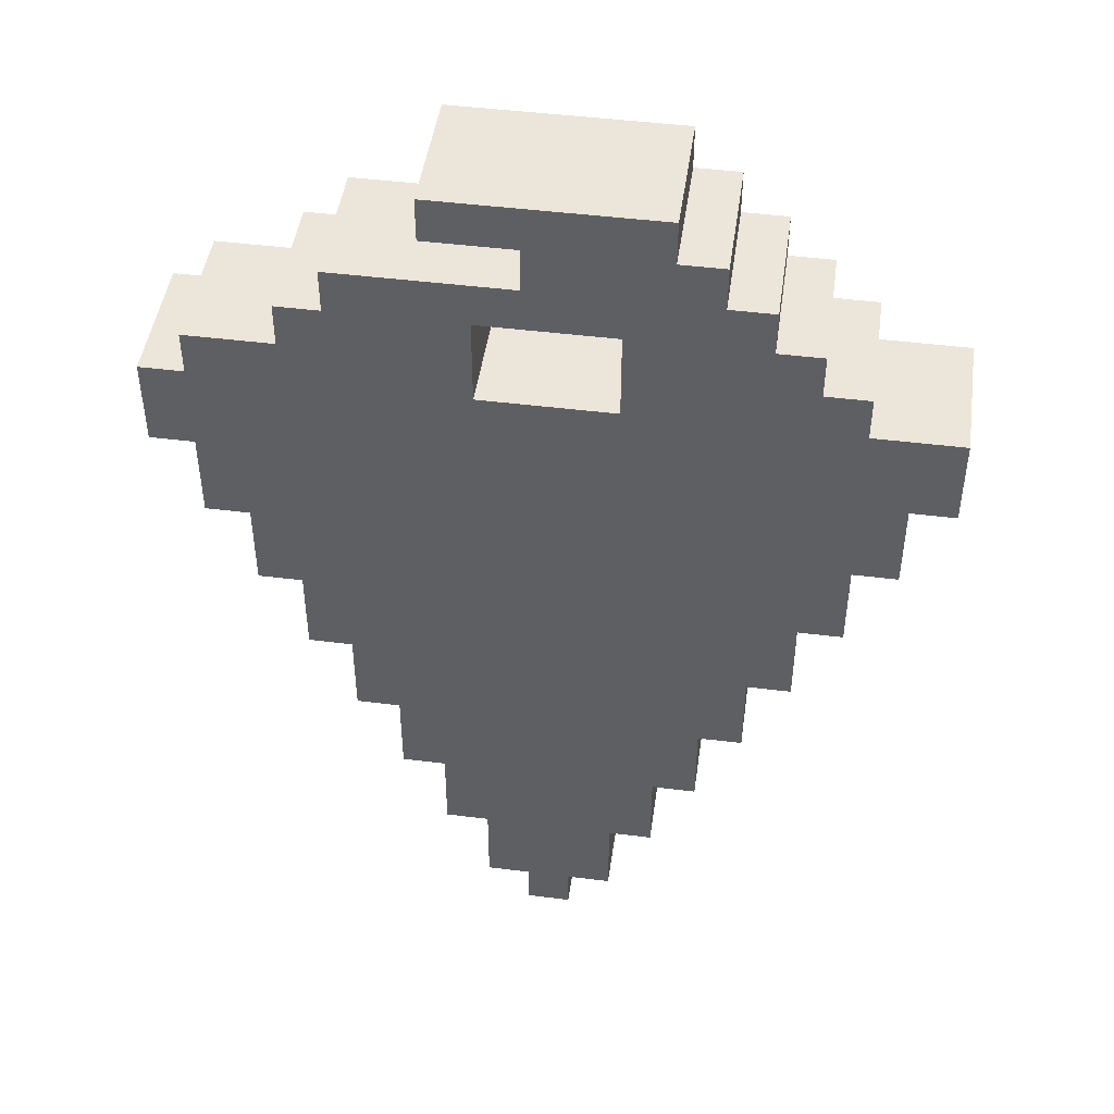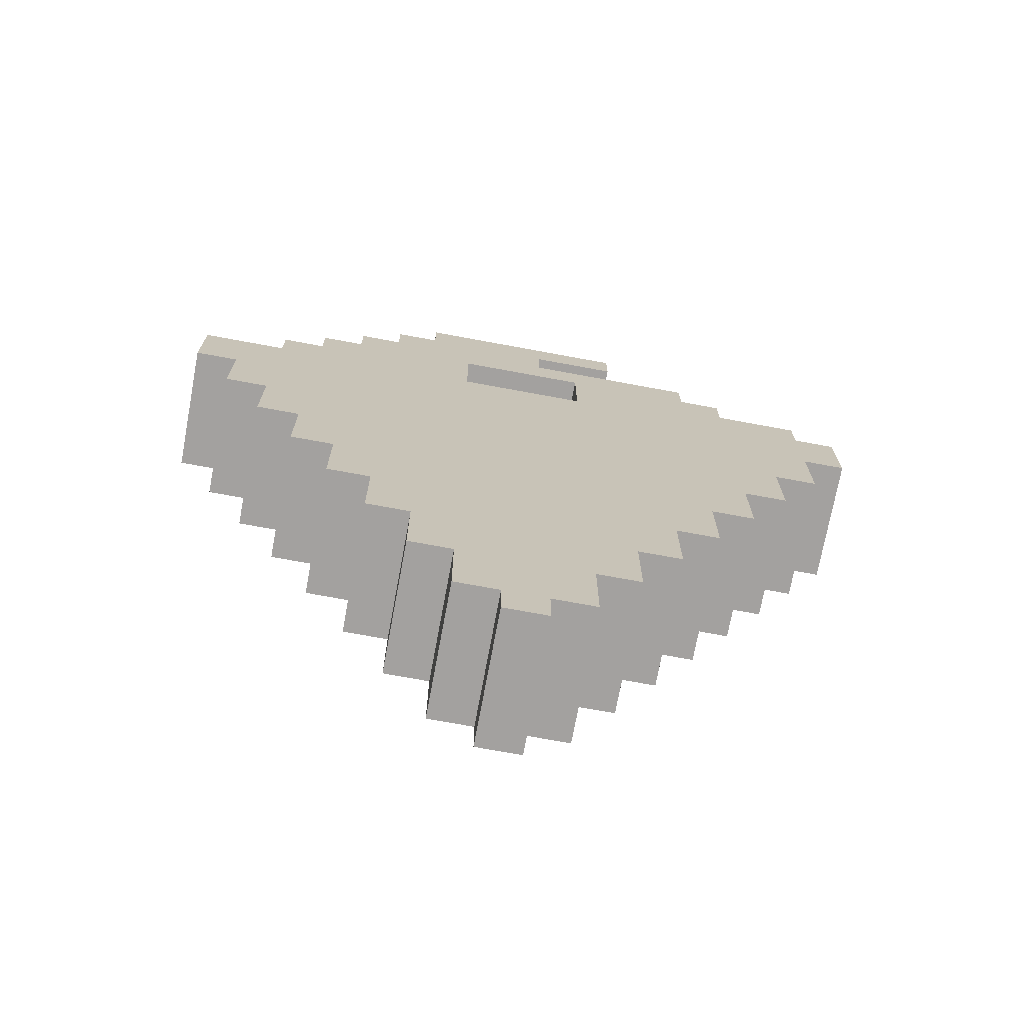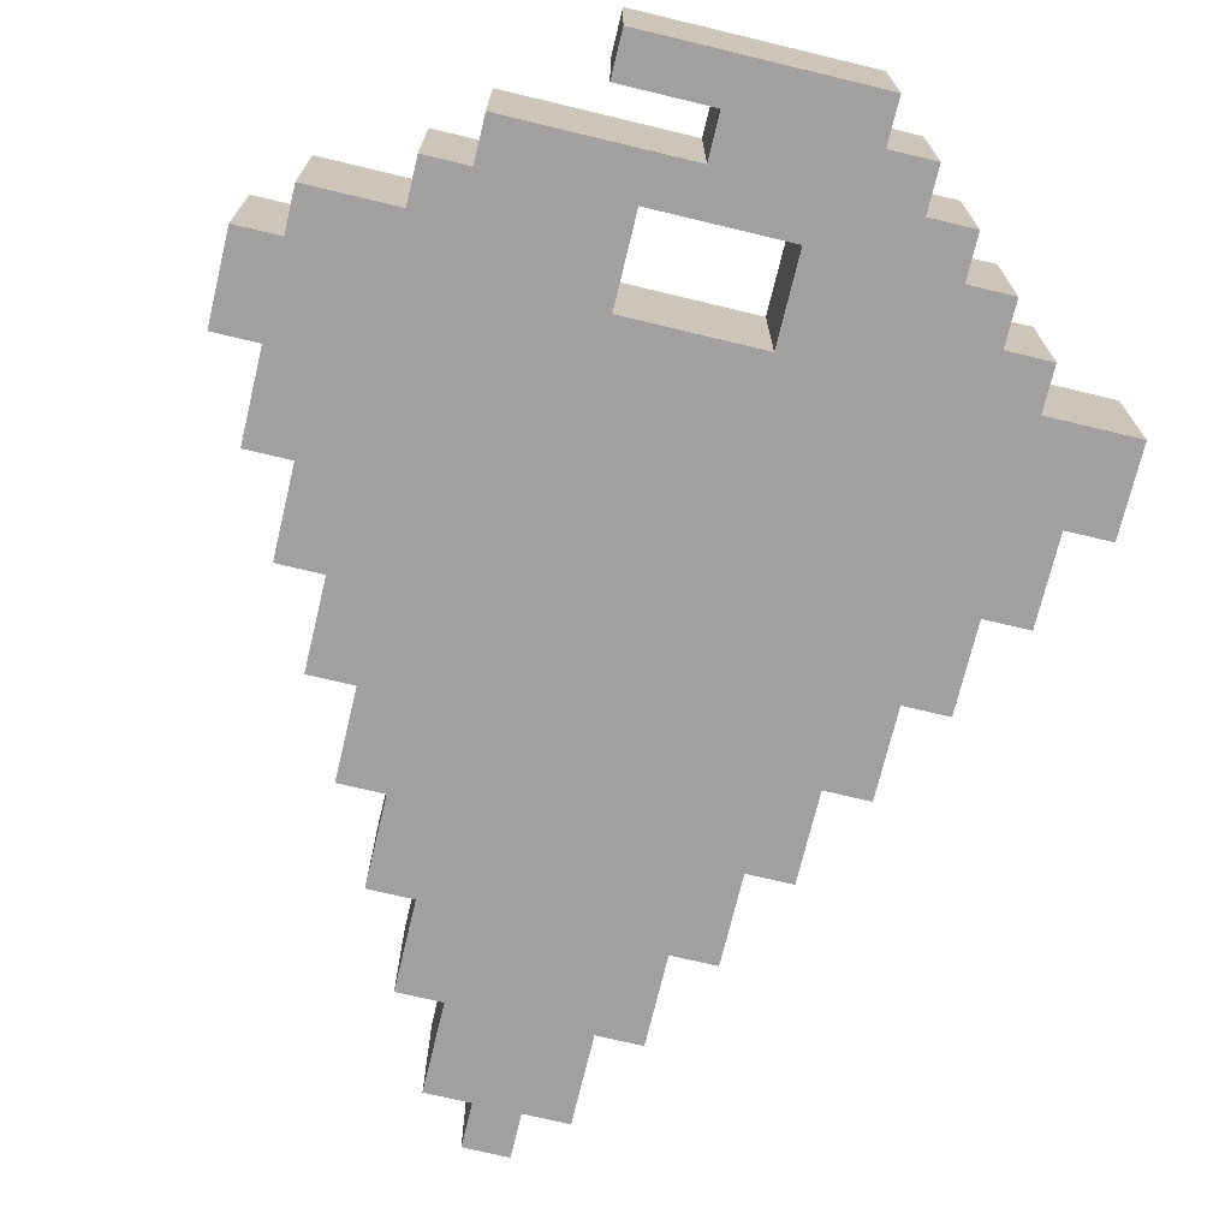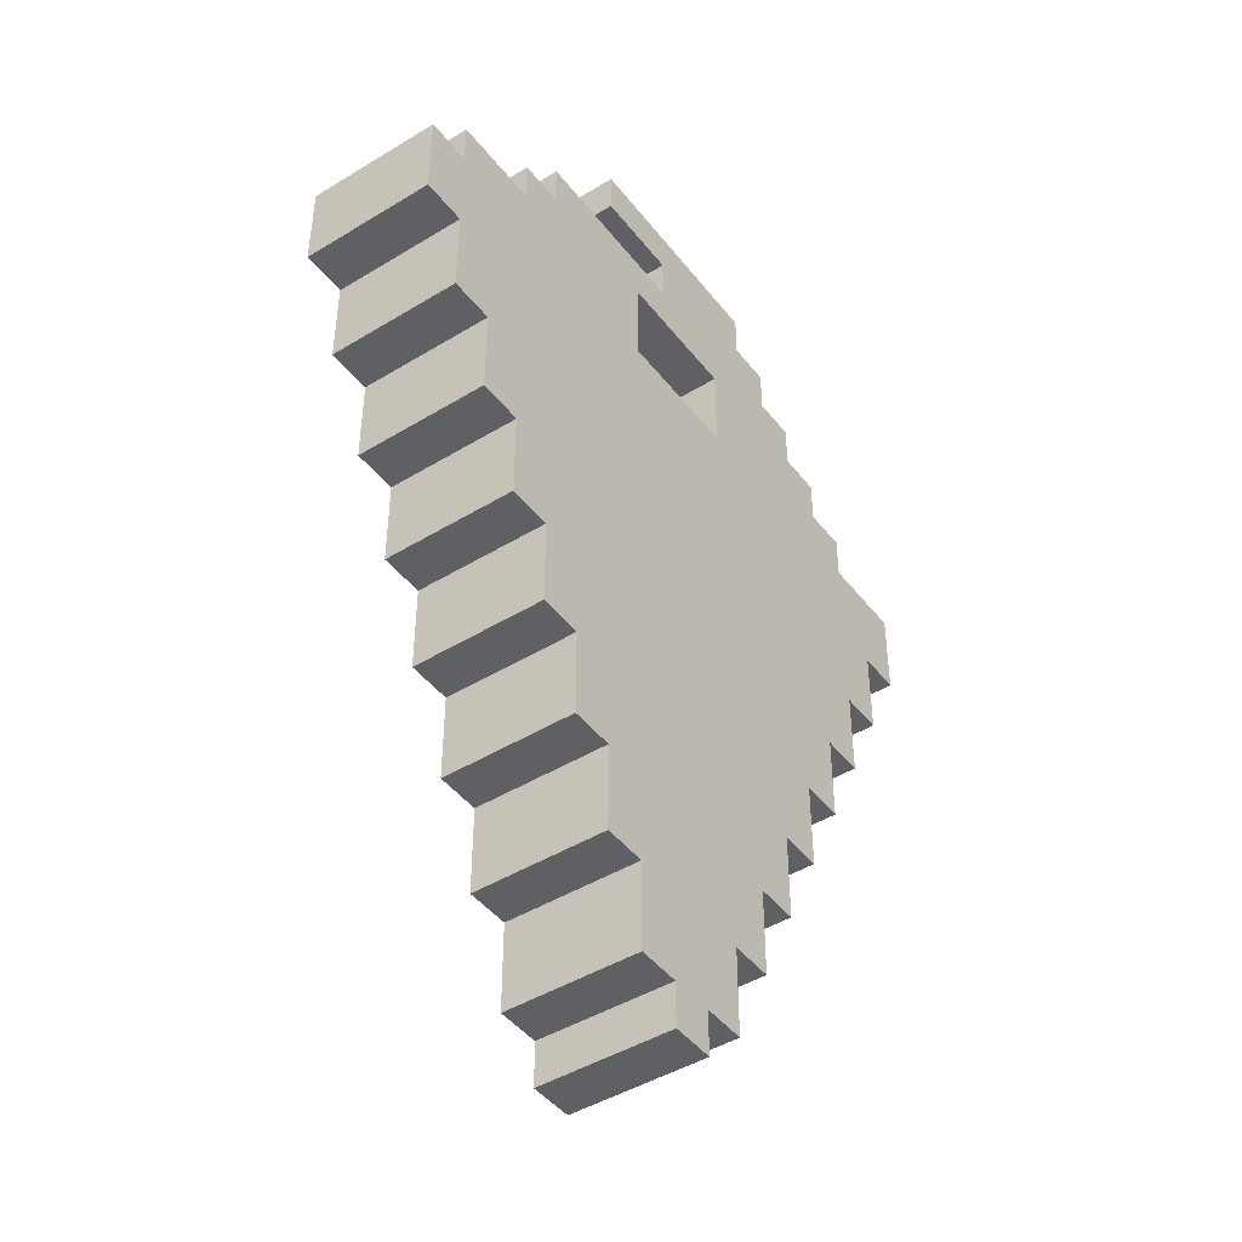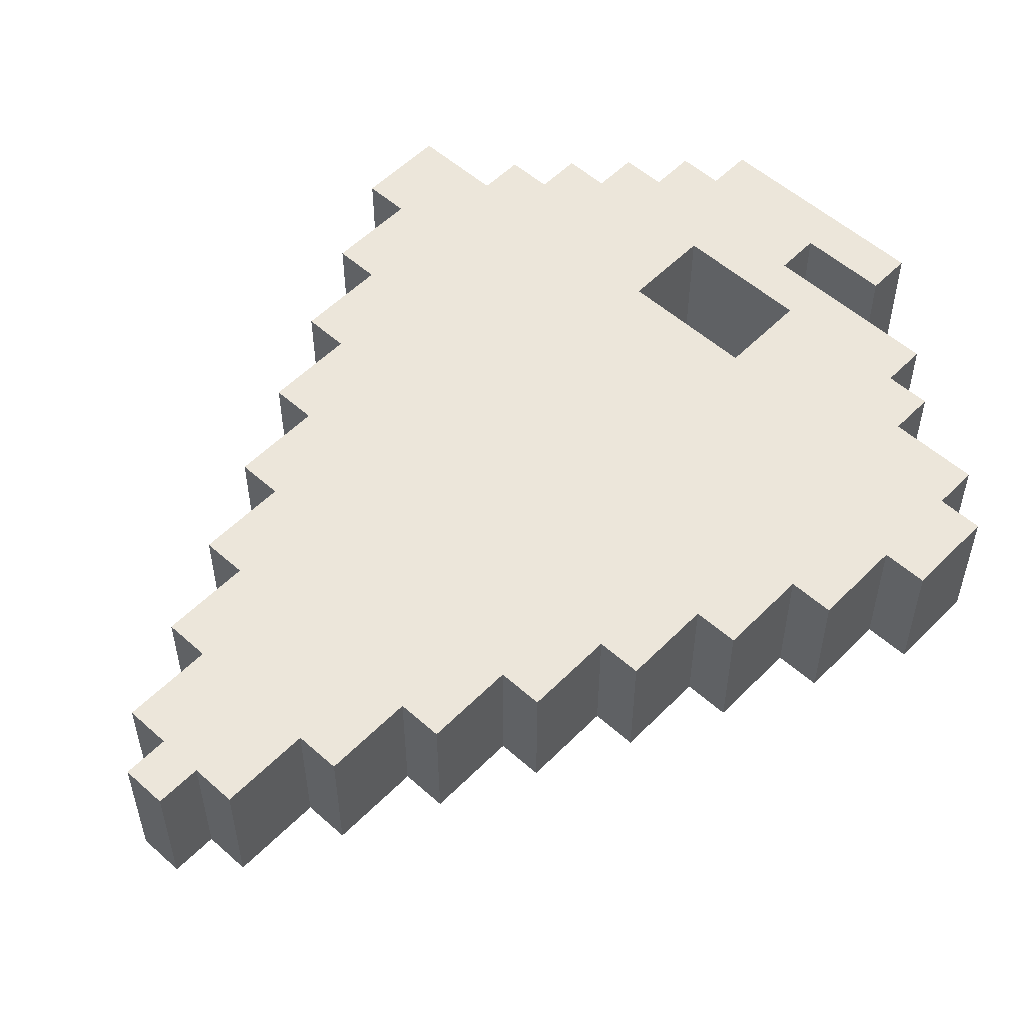
<metadata>
{"format":"obj","ext":"obj","renderer":"f3d","projection":"perspective","resolution":1024,"background":"white","views":[{"elev":46.7,"azim":-171.9,"up":"+Y"},{"elev":-72.3,"azim":-10.5,"up":"+Y"},{"elev":-71.8,"azim":166.5,"up":"+Z"},{"elev":-45.0,"azim":125.3,"up":"+Y"},{"elev":54.3,"azim":43.3,"up":"+Z"}]}
</metadata>
<code>
g wallbreaker2
v -8 15 1.5
v -8 15 -1.5
v -8 16 1.5
v -8 16 -1.5
v -8 17 1.5
v -8 17 -1.5
v -7 13 1.5
v -7 13 -1.5
v -7 14 1.5
v -7 14 -1.5
v -7 15 1.5
v -7 15 -1.5
v -6 11 1.5
v -6 11 -1.5
v -6 12 1.5
v -6 12 -1.5
v -6 13 1.5
v -6 13 -1.5
v -6 17 1.5
v -6 17 -1.5
v -6 18 1.5
v -6 18 -1.5
v -5 9 1.5
v -5 9 -1.5
v -5 11 1.5
v -5 11 -1.5
v -5 18 1.5
v -5 18 -1.5
v -5 19 1.5
v -5 19 -1.5
v -4 7 1.5
v -4 7 -1.5
v -4 8 1.5
v -4 8 -1.5
v -4 9 1.5
v -4 9 -1.5
v -4 19 1.5
v -4 19 -1.5
v -4 20 1.5
v -4 20 -1.5
v -3 5 1.5
v -3 5 -1.5
v -3 6 1.5
v -3 6 -1.5
v -3 7 1.5
v -3 7 -1.5
v -3 20 1.5
v -3 20 -1.5
v -3 21 1.5
v -3 21 -1.5
v -2 3 1.5
v -2 3 -1.5
v -2 5 1.5
v -2 5 -1.5
v -2 21 1.5
v -2 21 -1.5
v -2 22 1.5
v -2 22 -1.5
v -1 1 1.5
v -1 1 -1.5
v -1 2 1.5
v -1 2 -1.5
v -1 3 1.5
v -1 3 -1.5
v 0 0 1.5
v 0 0 -1.5
v 0 1 1.5
v 0 1 -1.5
v 2 17 1.5
v 2 17 -1.5
v 2 19 1.5
v 2 19 -1.5
v -1 17 1.5
v -1 17 -1.5
v -1 19 1.5
v -1 19 -1.5
v 1 0 1.5
v 1 0 -1.5
v 1 1 1.5
v 1 1 -1.5
v 1 20 1.5
v 1 20 -1.5
v 1 21 1.5
v 1 21 -1.5
v 2 1 1.5
v 2 1 -1.5
v 2 3 1.5
v 2 3 -1.5
v 3 3 1.5
v 3 3 -1.5
v 3 4 1.5
v 3 4 -1.5
v 3 5 1.5
v 3 5 -1.5
v 3 21 1.5
v 3 21 -1.5
v 3 22 1.5
v 3 22 -1.5
v 4 5 1.5
v 4 5 -1.5
v 4 6 1.5
v 4 6 -1.5
v 4 7 1.5
v 4 7 -1.5
v 5 7 1.5
v 5 7 -1.5
v 5 9 1.5
v 5 9 -1.5
v 5 19 1.5
v 5 19 -1.5
v 5 20 1.5
v 5 20 -1.5
v 6 9 1.5
v 6 9 -1.5
v 6 10 1.5
v 6 10 -1.5
v 6 11 1.5
v 6 11 -1.5
v 6 18 1.5
v 6 18 -1.5
v 6 19 1.5
v 6 19 -1.5
v 7 11 1.5
v 7 11 -1.5
v 7 12 1.5
v 7 12 -1.5
v 7 13 1.5
v 7 13 -1.5
v 8 13 1.5
v 8 13 -1.5
v 8 14 1.5
v 8 14 -1.5
v 8 15 1.5
v 8 15 -1.5
v 8 17 1.5
v 8 17 -1.5
v 8 18 1.5
v 8 18 -1.5
v 9 15 1.5
v 9 15 -1.5
v 9 16 1.5
v 9 16 -1.5
v 9 17 1.5
v 9 17 -1.5
v -8 15 1.5
v -8 16 1.5
v -8 17 1.5
v -7 13 1.5
v -7 14 1.5
v -7 15 1.5
v -6 11 1.5
v -6 12 1.5
v -6 13 1.5
v -6 17 1.5
v -6 18 1.5
v -5 9 1.5
v -5 11 1.5
v -5 18 1.5
v -5 19 1.5
v -4 7 1.5
v -4 8 1.5
v -4 9 1.5
v -4 19 1.5
v -4 20 1.5
v -3 5 1.5
v -3 6 1.5
v -3 7 1.5
v -3 10 1.5
v -3 11 1.5
v -3 12 1.5
v -3 13 1.5
v -3 14 1.5
v -3 15 1.5
v -3 20 1.5
v -3 21 1.5
v -2 3 1.5
v -2 5 1.5
v -2 7 1.5
v -2 8 1.5
v -2 9 1.5
v -2 21 1.5
v -2 22 1.5
v -1 1 1.5
v -1 2 1.5
v -1 3 1.5
v -1 4 1.5
v -1 5 1.5
v -1 6 1.5
v -1 17 1.5
v -1 19 1.5
v 0 0 1.5
v 0 1 1.5
v 0 2 1.5
v 0 3 1.5
v 1 0 1.5
v 1 1 1.5
v 1 2 1.5
v 1 3 1.5
v 1 4 1.5
v 1 5 1.5
v 1 20 1.5
v 1 21 1.5
v 2 1 1.5
v 2 3 1.5
v 2 6 1.5
v 2 7 1.5
v 2 8 1.5
v 2 17 1.5
v 2 19 1.5
v 3 3 1.5
v 3 4 1.5
v 3 5 1.5
v 3 9 1.5
v 3 10 1.5
v 3 11 1.5
v 3 12 1.5
v 3 13 1.5
v 3 14 1.5
v 3 21 1.5
v 3 22 1.5
v 4 5 1.5
v 4 6 1.5
v 4 7 1.5
v 5 7 1.5
v 5 9 1.5
v 5 14 1.5
v 5 15 1.5
v 5 19 1.5
v 5 20 1.5
v 6 9 1.5
v 6 10 1.5
v 6 11 1.5
v 6 18 1.5
v 6 19 1.5
v 7 11 1.5
v 7 12 1.5
v 7 13 1.5
v 8 13 1.5
v 8 14 1.5
v 8 15 1.5
v 8 17 1.5
v 8 18 1.5
v 9 15 1.5
v 9 16 1.5
v 9 17 1.5
v -8 15 -1.5
v -8 16 -1.5
v -8 17 -1.5
v -7 13 -1.5
v -7 14 -1.5
v -7 15 -1.5
v -6 11 -1.5
v -6 12 -1.5
v -6 13 -1.5
v -6 17 -1.5
v -6 18 -1.5
v -5 9 -1.5
v -5 11 -1.5
v -5 18 -1.5
v -5 19 -1.5
v -4 7 -1.5
v -4 8 -1.5
v -4 9 -1.5
v -4 19 -1.5
v -4 20 -1.5
v -3 5 -1.5
v -3 6 -1.5
v -3 7 -1.5
v -3 10 -1.5
v -3 11 -1.5
v -3 12 -1.5
v -3 13 -1.5
v -3 14 -1.5
v -3 15 -1.5
v -3 20 -1.5
v -3 21 -1.5
v -2 3 -1.5
v -2 5 -1.5
v -2 7 -1.5
v -2 8 -1.5
v -2 9 -1.5
v -2 21 -1.5
v -2 22 -1.5
v -1 1 -1.5
v -1 2 -1.5
v -1 3 -1.5
v -1 4 -1.5
v -1 5 -1.5
v -1 6 -1.5
v -1 17 -1.5
v -1 19 -1.5
v 0 0 -1.5
v 0 1 -1.5
v 0 2 -1.5
v 0 3 -1.5
v 1 0 -1.5
v 1 1 -1.5
v 1 2 -1.5
v 1 3 -1.5
v 1 4 -1.5
v 1 5 -1.5
v 1 20 -1.5
v 1 21 -1.5
v 2 1 -1.5
v 2 3 -1.5
v 2 6 -1.5
v 2 7 -1.5
v 2 8 -1.5
v 2 17 -1.5
v 2 19 -1.5
v 3 3 -1.5
v 3 4 -1.5
v 3 5 -1.5
v 3 9 -1.5
v 3 10 -1.5
v 3 11 -1.5
v 3 12 -1.5
v 3 13 -1.5
v 3 14 -1.5
v 3 21 -1.5
v 3 22 -1.5
v 4 5 -1.5
v 4 6 -1.5
v 4 7 -1.5
v 5 7 -1.5
v 5 9 -1.5
v 5 14 -1.5
v 5 15 -1.5
v 5 19 -1.5
v 5 20 -1.5
v 6 9 -1.5
v 6 10 -1.5
v 6 11 -1.5
v 6 18 -1.5
v 6 19 -1.5
v 7 11 -1.5
v 7 12 -1.5
v 7 13 -1.5
v 8 13 -1.5
v 8 14 -1.5
v 8 15 -1.5
v 8 17 -1.5
v 8 18 -1.5
v 9 15 -1.5
v 9 16 -1.5
v 9 17 -1.5
v 0 0 1.5
v 1 0 1.5
v 0 0 -1.5
v 1 0 -1.5
v -1 1 1.5
v 0 1 1.5
v 1 1 1.5
v 2 1 1.5
v -1 1 -1.5
v 0 1 -1.5
v 1 1 -1.5
v 2 1 -1.5
v -2 3 1.5
v -1 3 1.5
v 2 3 1.5
v 3 3 1.5
v -2 3 -1.5
v -1 3 -1.5
v 2 3 -1.5
v 3 3 -1.5
v -3 5 1.5
v -2 5 1.5
v 3 5 1.5
v 4 5 1.5
v -3 5 -1.5
v -2 5 -1.5
v 3 5 -1.5
v 4 5 -1.5
v -4 7 1.5
v -3 7 1.5
v 4 7 1.5
v 5 7 1.5
v -4 7 -1.5
v -3 7 -1.5
v 4 7 -1.5
v 5 7 -1.5
v -5 9 1.5
v -4 9 1.5
v 5 9 1.5
v 6 9 1.5
v -5 9 -1.5
v -4 9 -1.5
v 5 9 -1.5
v 6 9 -1.5
v -6 11 1.5
v -5 11 1.5
v 6 11 1.5
v 7 11 1.5
v -6 11 -1.5
v -5 11 -1.5
v 6 11 -1.5
v 7 11 -1.5
v -7 13 1.5
v -6 13 1.5
v 7 13 1.5
v 8 13 1.5
v -7 13 -1.5
v -6 13 -1.5
v 7 13 -1.5
v 8 13 -1.5
v -8 15 1.5
v -7 15 1.5
v 8 15 1.5
v 9 15 1.5
v -8 15 -1.5
v -7 15 -1.5
v 8 15 -1.5
v 9 15 -1.5
v -1 19 1.5
v 2 19 1.5
v -1 19 -1.5
v 2 19 -1.5
v 1 21 1.5
v 3 21 1.5
v 1 21 -1.5
v 3 21 -1.5
v -8 17 1.5
v -6 17 1.5
v -1 17 1.5
v 2 17 1.5
v 8 17 1.5
v 9 17 1.5
v -8 17 -1.5
v -6 17 -1.5
v -1 17 -1.5
v 2 17 -1.5
v 8 17 -1.5
v 9 17 -1.5
v -6 18 1.5
v -5 18 1.5
v 6 18 1.5
v 8 18 1.5
v -6 18 -1.5
v -5 18 -1.5
v 6 18 -1.5
v 8 18 -1.5
v -5 19 1.5
v -4 19 1.5
v 5 19 1.5
v 6 19 1.5
v -5 19 -1.5
v -4 19 -1.5
v 5 19 -1.5
v 6 19 -1.5
v -4 20 1.5
v -3 20 1.5
v 1 20 1.5
v 5 20 1.5
v -4 20 -1.5
v -3 20 -1.5
v 1 20 -1.5
v 5 20 -1.5
v -3 21 1.5
v -2 21 1.5
v -3 21 -1.5
v -2 21 -1.5
v -2 22 1.5
v 3 22 1.5
v -2 22 -1.5
v 3 22 -1.5
f 3 2 1
f 4 2 3
f 5 4 3
f 6 4 5
f 9 8 7
f 10 8 9
f 11 10 9
f 12 10 11
f 15 14 13
f 16 14 15
f 17 16 15
f 18 16 17
f 21 20 19
f 22 20 21
f 25 24 23
f 26 24 25
f 29 28 27
f 30 28 29
f 33 32 31
f 34 32 33
f 35 34 33
f 36 34 35
f 39 38 37
f 40 38 39
f 43 42 41
f 44 42 43
f 45 44 43
f 46 44 45
f 49 48 47
f 50 48 49
f 53 52 51
f 54 52 53
f 57 56 55
f 58 56 57
f 61 60 59
f 62 60 61
f 63 62 61
f 64 62 63
f 67 66 65
f 68 66 67
f 71 70 69
f 72 70 71
f 73 74 75
f 75 74 76
f 77 78 79
f 79 78 80
f 81 82 83
f 83 82 84
f 85 86 87
f 87 86 88
f 89 90 91
f 91 90 92
f 91 92 93
f 93 92 94
f 95 96 97
f 97 96 98
f 99 100 101
f 101 100 102
f 101 102 103
f 103 102 104
f 105 106 107
f 107 106 108
f 109 110 111
f 111 110 112
f 113 114 115
f 115 114 116
f 115 116 117
f 117 116 118
f 119 120 121
f 121 120 122
f 123 124 125
f 125 124 126
f 125 126 127
f 127 126 128
f 129 130 131
f 131 130 132
f 131 132 133
f 133 132 134
f 135 136 137
f 137 136 138
f 139 140 141
f 141 140 142
f 141 142 143
f 143 142 144
f 150 146 145
f 153 149 148
f 154 147 146
f 157 152 151
f 158 155 154
f 162 157 156
f 163 159 158
f 167 161 160
f 168 157 162
f 169 152 157
f 169 157 168
f 170 153 152
f 170 152 169
f 171 149 153
f 171 153 170
f 172 150 149
f 172 149 171
f 173 146 150
f 173 150 172
f 174 164 163
f 177 166 165
f 178 167 166
f 178 161 167
f 179 162 161
f 179 161 178
f 180 168 162
f 180 162 179
f 181 175 174
f 185 177 176
f 186 177 185
f 187 166 177
f 187 177 186
f 188 178 166
f 188 166 187
f 189 154 146
f 189 158 154
f 189 163 158
f 189 174 163
f 189 181 174
f 189 182 181
f 190 182 189
f 192 184 183
f 193 185 184
f 193 184 192
f 194 186 185
f 194 185 193
f 195 192 191
f 196 193 192
f 196 192 195
f 197 194 193
f 197 193 196
f 198 186 194
f 198 194 197
f 199 187 186
f 199 186 198
f 200 188 187
f 200 187 199
f 201 182 190
f 202 182 201
f 203 198 197
f 203 197 196
f 204 199 198
f 204 198 203
f 205 178 188
f 205 188 200
f 205 200 199
f 206 179 178
f 206 178 205
f 207 180 179
f 207 179 206
f 208 189 146
f 209 201 190
f 210 199 204
f 211 205 199
f 211 199 210
f 212 205 211
f 213 168 180
f 213 180 207
f 213 207 206
f 214 169 168
f 214 168 213
f 215 171 170
f 215 169 214
f 215 170 169
f 216 171 215
f 217 172 171
f 217 171 216
f 218 173 172
f 218 172 217
f 219 182 202
f 220 182 219
f 221 205 212
f 222 206 205
f 222 205 221
f 223 213 206
f 223 206 222
f 224 213 223
f 225 214 213
f 225 213 224
f 226 173 218
f 226 218 217
f 227 146 173
f 227 173 226
f 228 209 208
f 228 201 209
f 229 201 228
f 230 214 225
f 231 215 214
f 231 214 230
f 231 216 215
f 232 216 231
f 233 228 208
f 234 228 233
f 235 216 232
f 236 217 216
f 236 216 235
f 237 226 217
f 237 217 236
f 238 226 237
f 239 227 226
f 239 226 238
f 240 146 227
f 240 227 239
f 241 208 146
f 241 233 208
f 242 233 241
f 243 146 240
f 244 241 146
f 244 146 243
f 245 241 244
f 246 247 251
f 249 250 254
f 247 248 255
f 252 253 258
f 255 256 259
f 257 258 263
f 259 260 264
f 261 262 268
f 263 258 269
f 258 253 270
f 269 258 270
f 253 254 271
f 270 253 271
f 254 250 272
f 271 254 272
f 250 251 273
f 272 250 273
f 251 247 274
f 273 251 274
f 264 265 275
f 266 267 278
f 267 268 279
f 268 262 279
f 262 263 280
f 279 262 280
f 263 269 281
f 280 263 281
f 275 276 282
f 277 278 286
f 286 278 287
f 278 267 288
f 287 278 288
f 267 279 289
f 288 267 289
f 247 255 290
f 255 259 290
f 259 264 290
f 264 275 290
f 275 282 290
f 282 283 290
f 290 283 291
f 284 285 293
f 285 286 294
f 293 285 294
f 286 287 295
f 294 286 295
f 292 293 296
f 293 294 297
f 296 293 297
f 294 295 298
f 297 294 298
f 295 287 299
f 298 295 299
f 287 288 300
f 299 287 300
f 288 289 301
f 300 288 301
f 291 283 302
f 302 283 303
f 298 299 304
f 297 298 304
f 299 300 305
f 304 299 305
f 289 279 306
f 301 289 306
f 300 301 306
f 279 280 307
f 306 279 307
f 280 281 308
f 307 280 308
f 247 290 309
f 291 302 310
f 305 300 311
f 300 306 312
f 311 300 312
f 312 306 313
f 281 269 314
f 308 281 314
f 307 308 314
f 269 270 315
f 314 269 315
f 271 272 316
f 315 270 316
f 270 271 316
f 316 272 317
f 272 273 318
f 317 272 318
f 273 274 319
f 318 273 319
f 303 283 320
f 320 283 321
f 313 306 322
f 306 307 323
f 322 306 323
f 307 314 324
f 323 307 324
f 324 314 325
f 314 315 326
f 325 314 326
f 319 274 327
f 318 319 327
f 274 247 328
f 327 274 328
f 309 310 329
f 310 302 329
f 329 302 330
f 326 315 331
f 315 316 332
f 331 315 332
f 316 317 332
f 332 317 333
f 309 329 334
f 334 329 335
f 333 317 336
f 317 318 337
f 336 317 337
f 318 327 338
f 337 318 338
f 338 327 339
f 327 328 340
f 339 327 340
f 328 247 341
f 340 328 341
f 247 309 342
f 309 334 342
f 342 334 343
f 341 247 344
f 247 342 345
f 344 247 345
f 345 342 346
f 349 348 347
f 350 348 349
f 355 352 351
f 356 352 355
f 357 354 353
f 358 354 357
f 363 360 359
f 364 360 363
f 365 362 361
f 366 362 365
f 371 368 367
f 372 368 371
f 373 370 369
f 374 370 373
f 379 376 375
f 380 376 379
f 381 378 377
f 382 378 381
f 387 384 383
f 388 384 387
f 389 386 385
f 390 386 389
f 395 392 391
f 396 392 395
f 397 394 393
f 398 394 397
f 403 400 399
f 404 400 403
f 405 402 401
f 406 402 405
f 411 408 407
f 412 408 411
f 413 410 409
f 414 410 413
f 417 416 415
f 418 416 417
f 421 420 419
f 422 420 421
f 423 424 429
f 429 424 430
f 425 426 431
f 431 426 432
f 427 428 433
f 433 428 434
f 435 436 439
f 439 436 440
f 437 438 441
f 441 438 442
f 443 444 447
f 447 444 448
f 445 446 449
f 449 446 450
f 451 452 455
f 455 452 456
f 453 454 457
f 457 454 458
f 459 460 461
f 461 460 462
f 463 464 465
f 465 464 466

</code>
